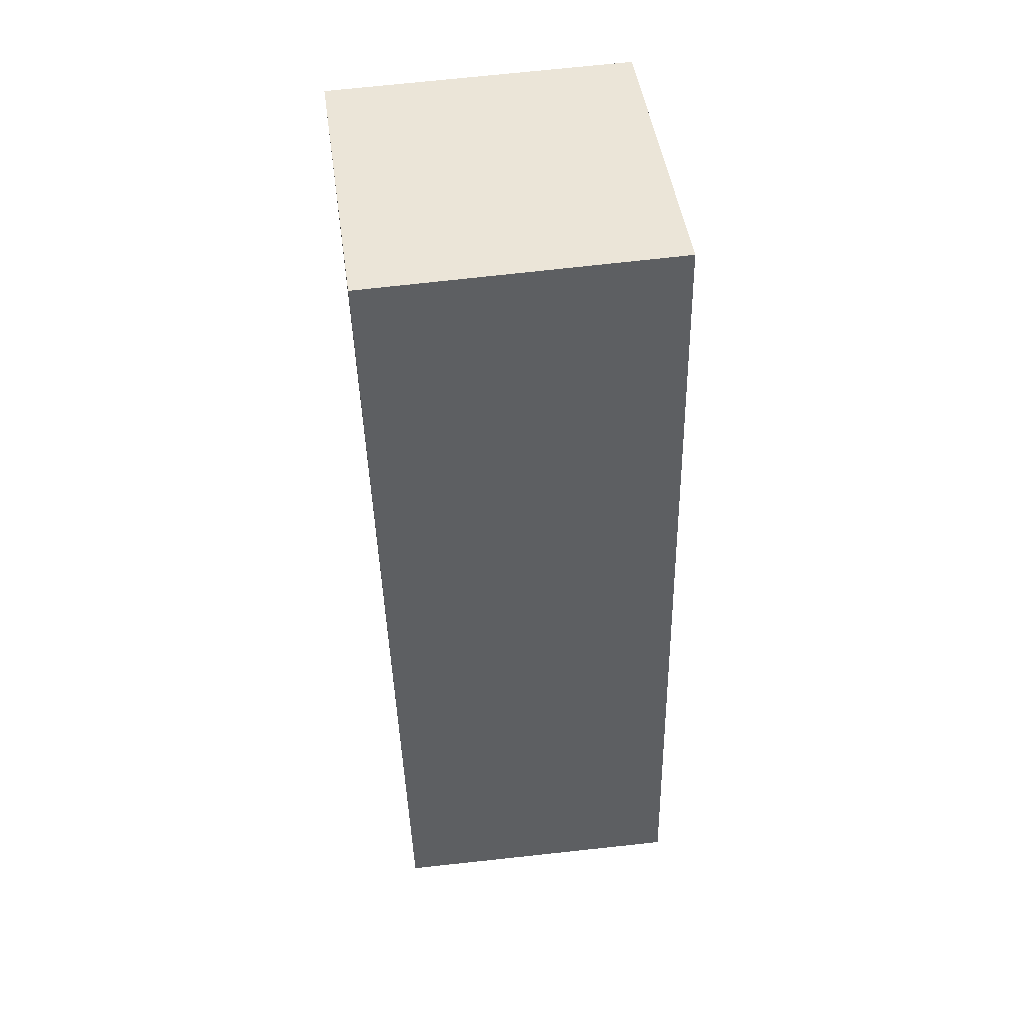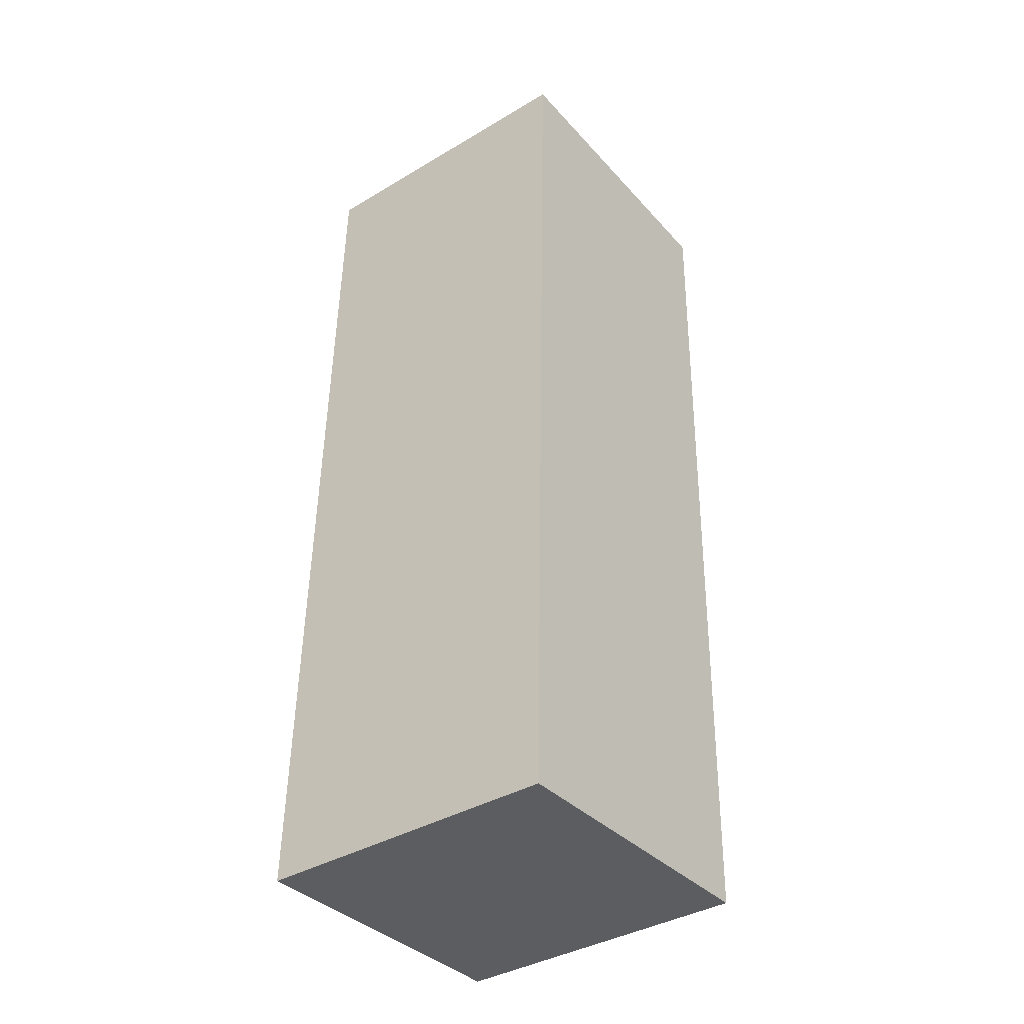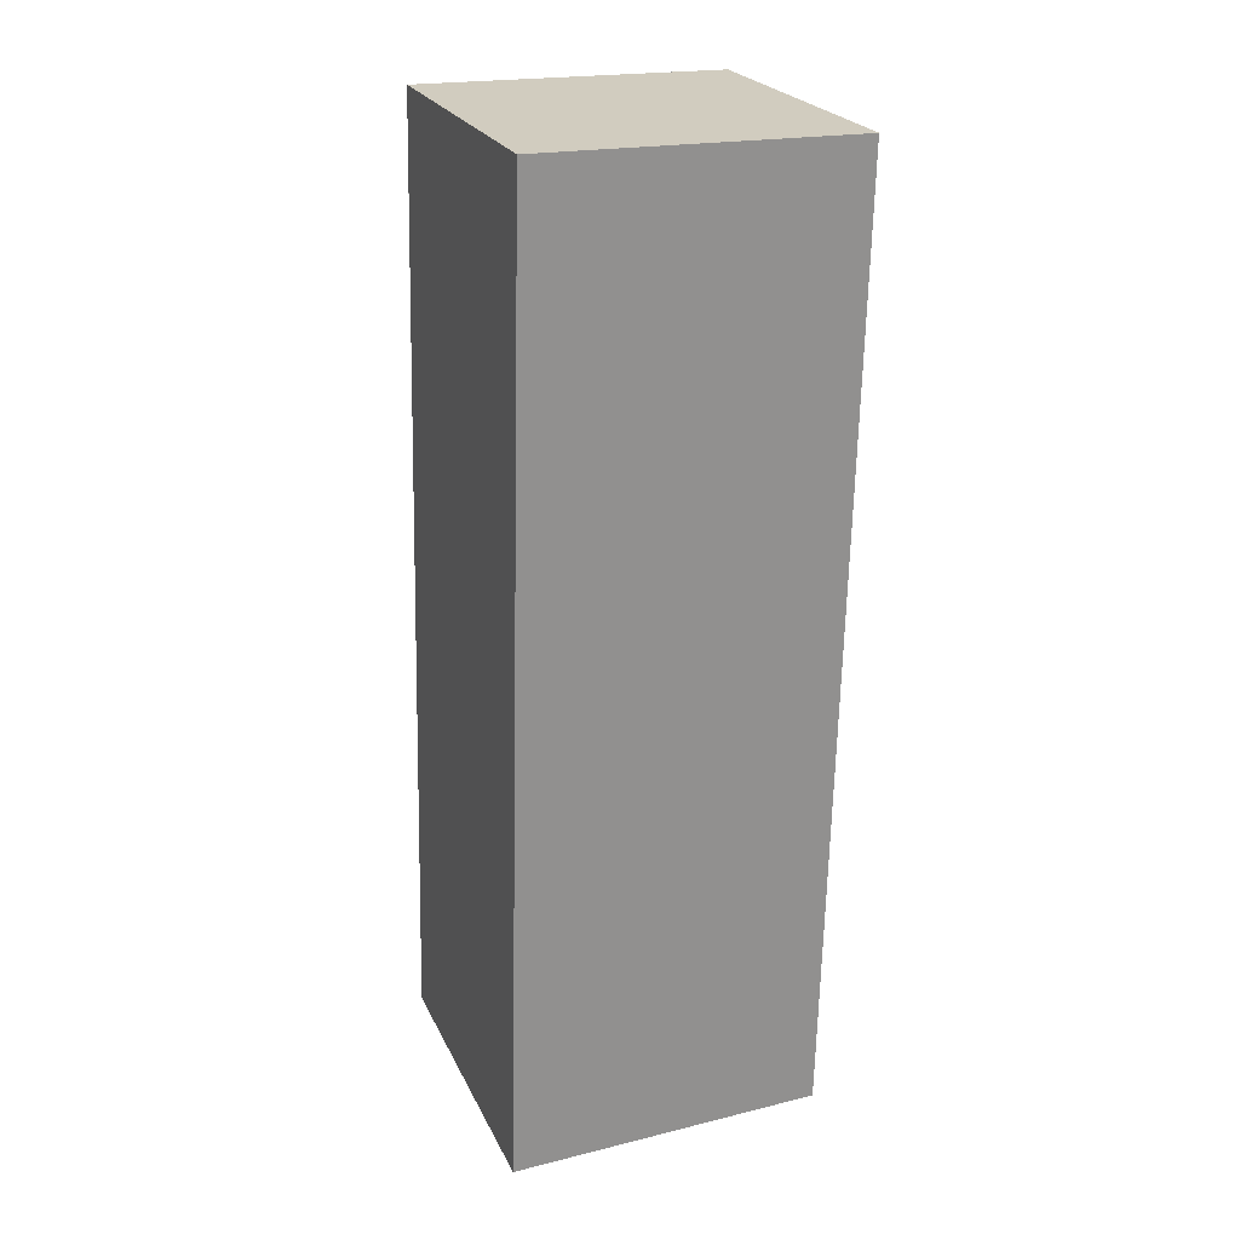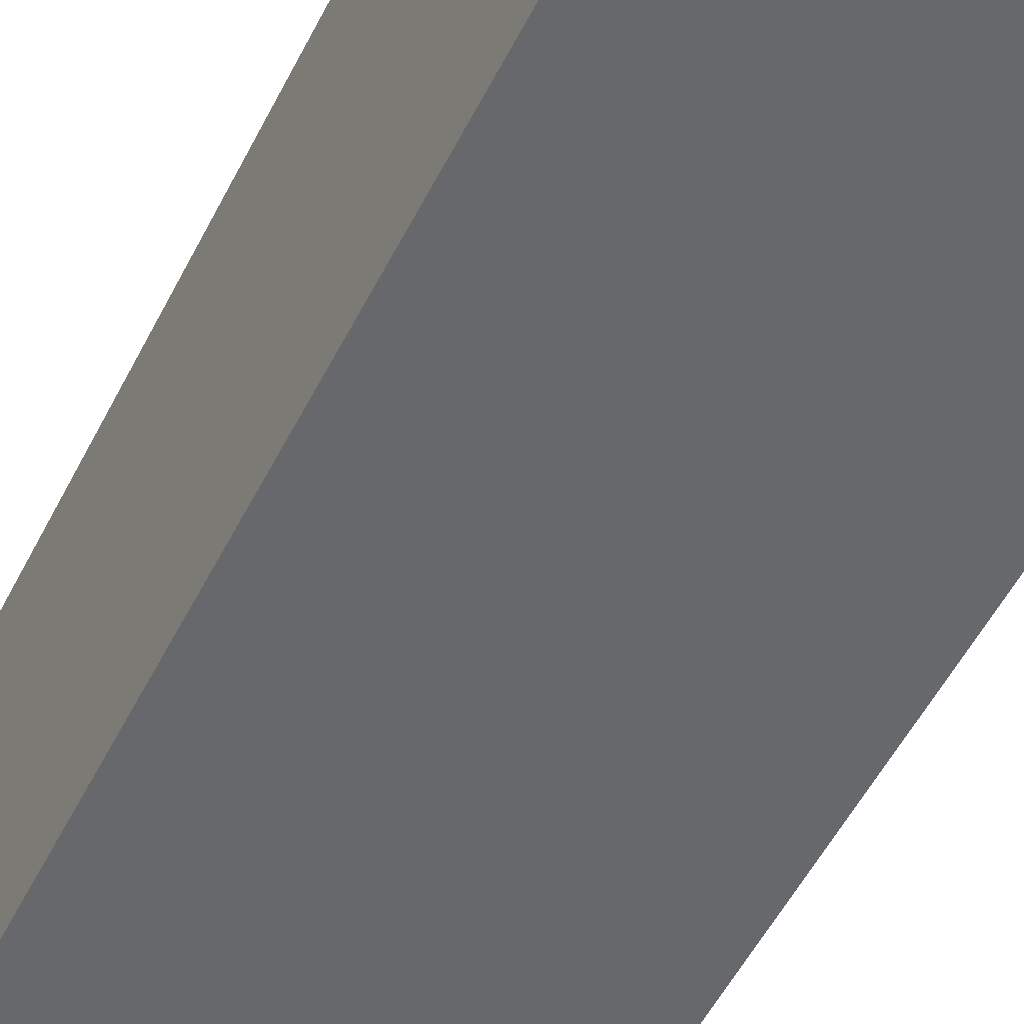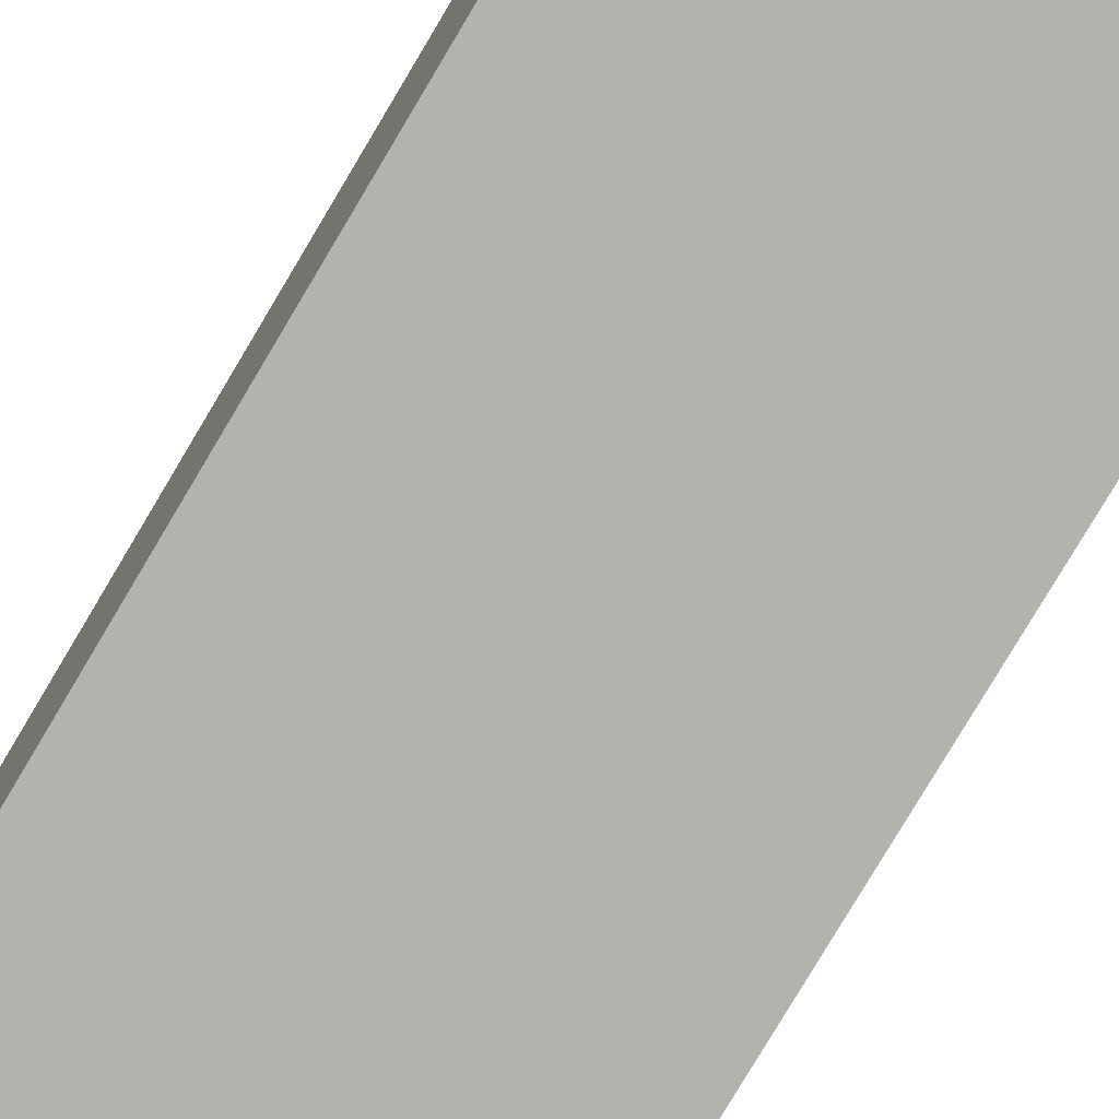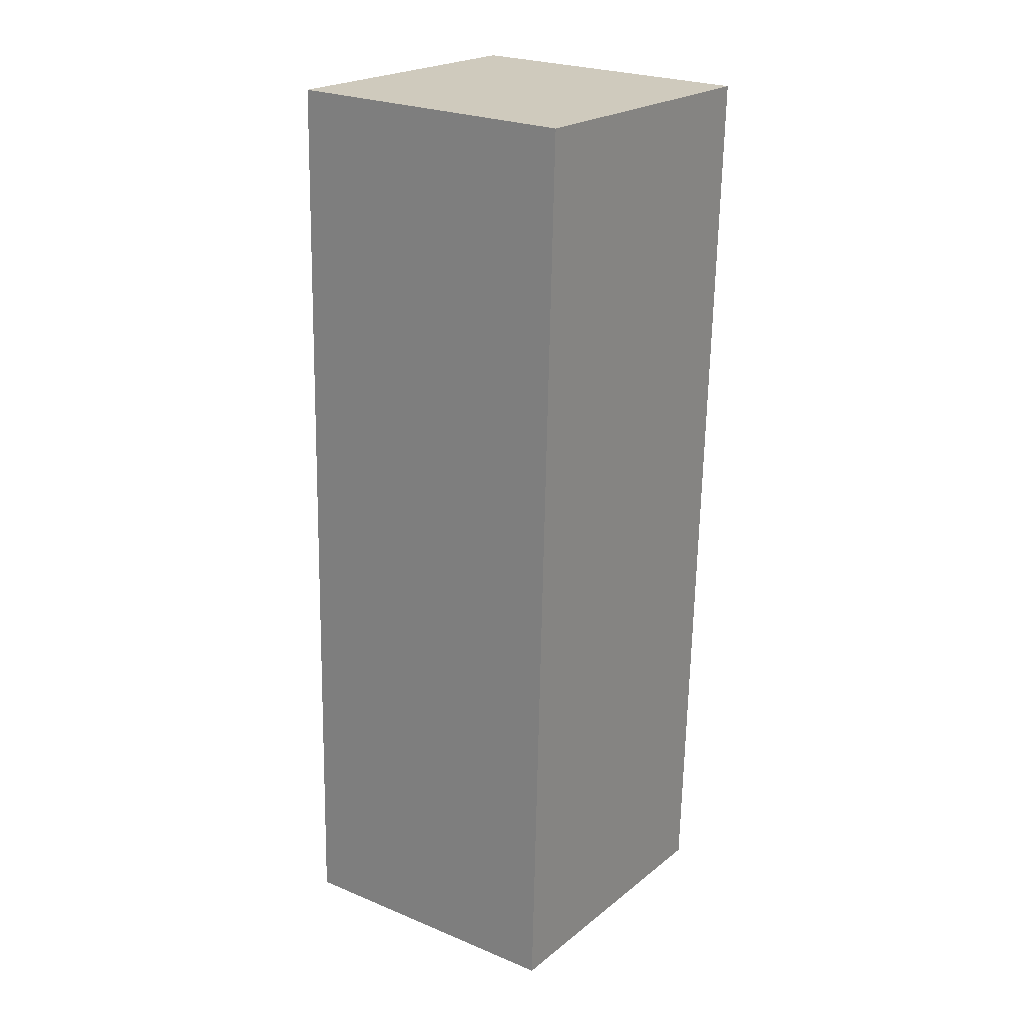
<metadata>
{"format":"obj","ext":"obj","renderer":"f3d","projection":"perspective","resolution":1024,"background":"white","views":[{"elev":46.9,"azim":-97.9,"up":"+Y"},{"elev":-38.1,"azim":37.1,"up":"+Y"},{"elev":24.1,"azim":69.2,"up":"+Y"},{"elev":-51.1,"azim":-26.2,"up":"+Z"},{"elev":-78.2,"azim":-30.8,"up":"+Z"},{"elev":22.1,"azim":126.9,"up":"+Y"}]}
</metadata>
<code>
v 0.02955 0.3106 0.06382
v 0.02955 0.3119 0.002264
v 0.02955 0.5 0.05922
v -0.03183 0.5 0.05922
v -0.03183 0.3119 0.00224
v -0.03183 0.3106 0.06379
v 0.02955 0.4988 -0.002154
v -0.03183 0.4988 -0.002154
f 1 2 3
f 1 3 4
f 5 2 1
f 6 5 1
f 6 1 4
f 7 3 2
f 7 2 5
f 7 4 3
f 8 7 5
f 8 4 7
f 8 6 4
f 8 5 6

</code>
